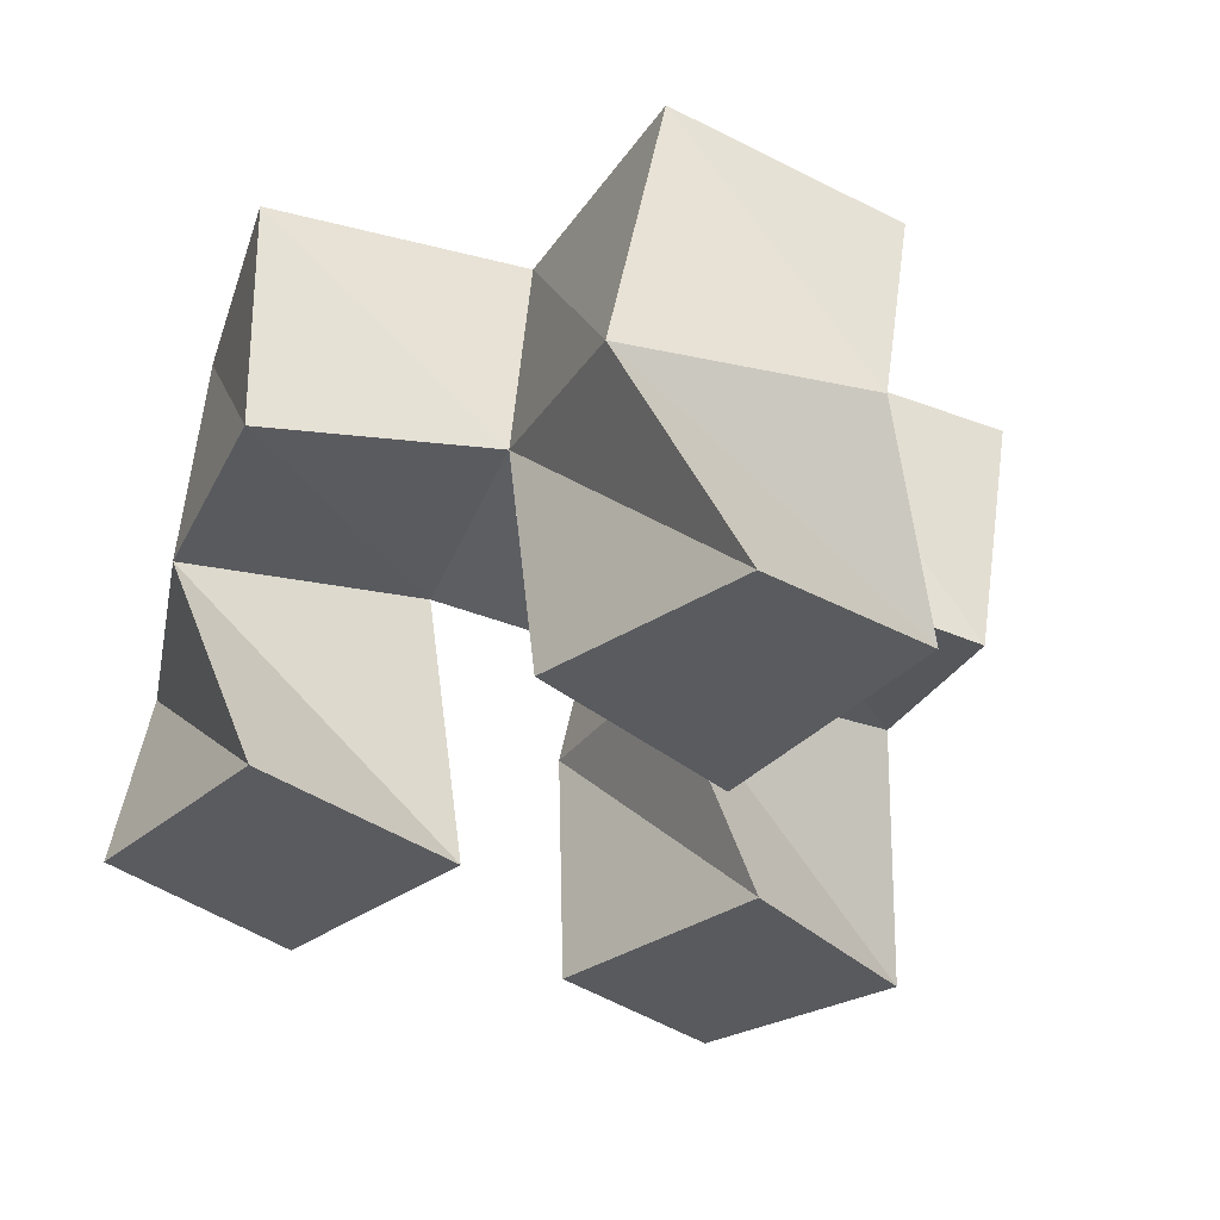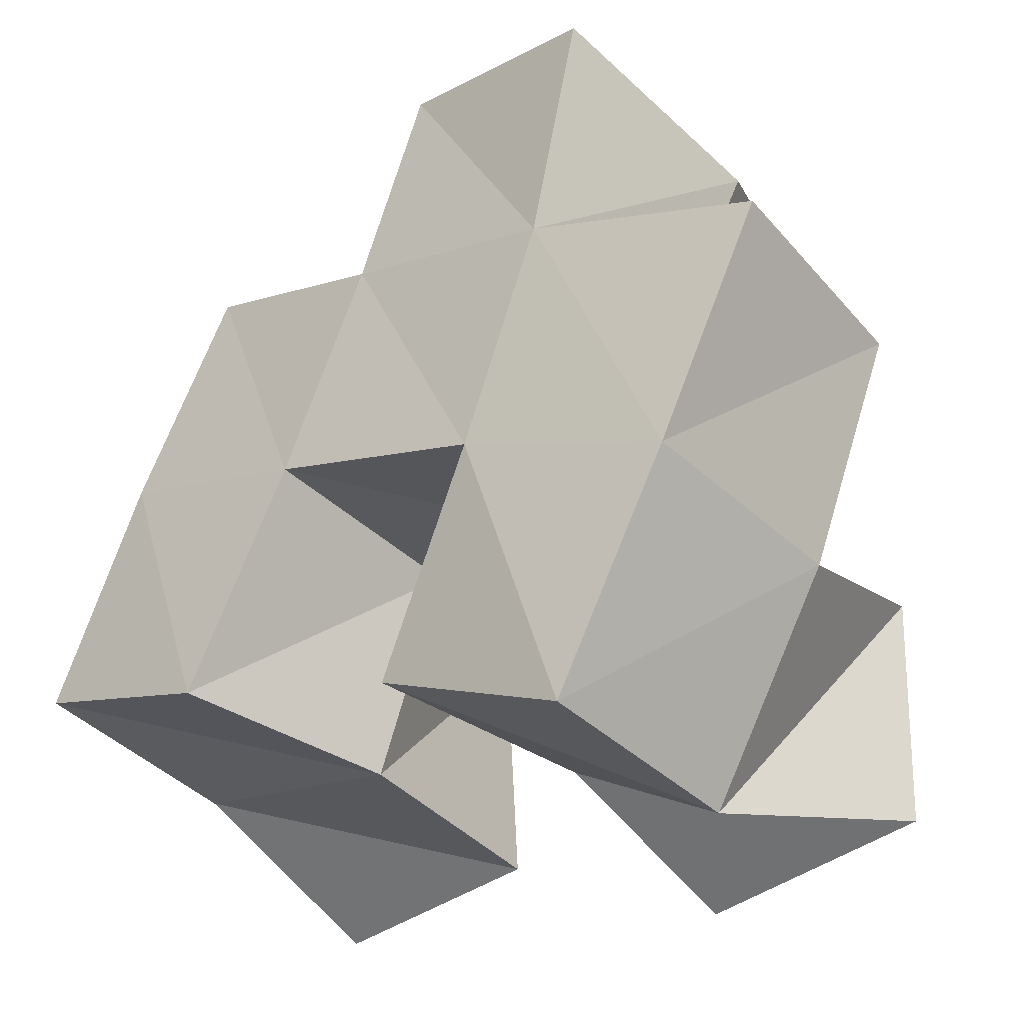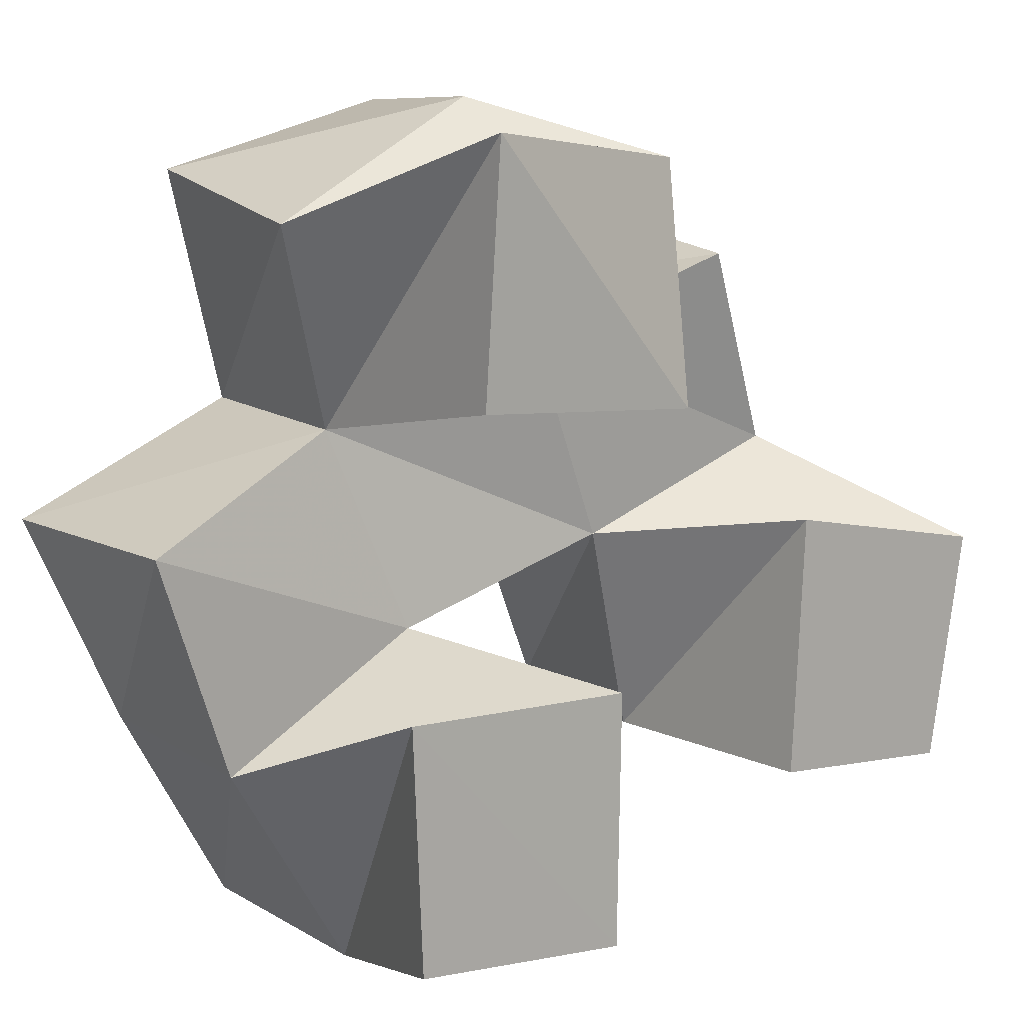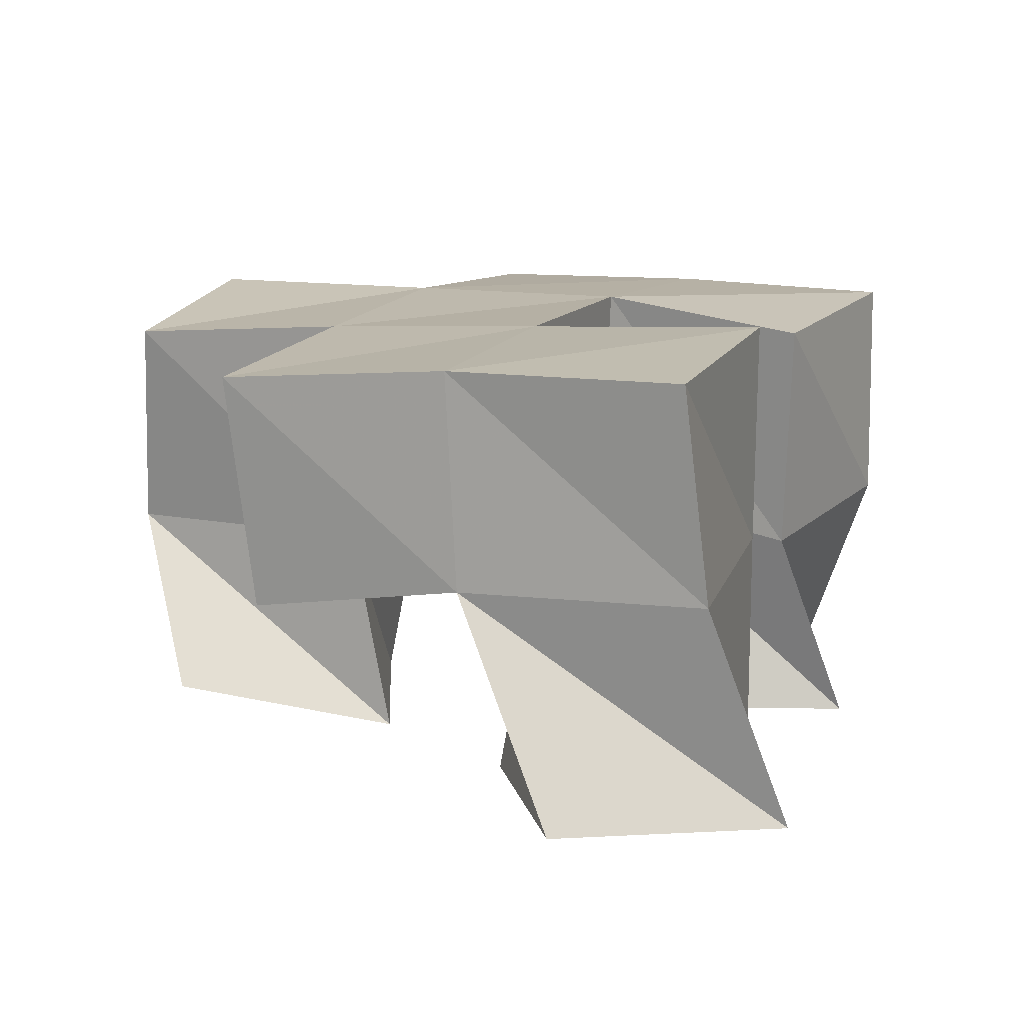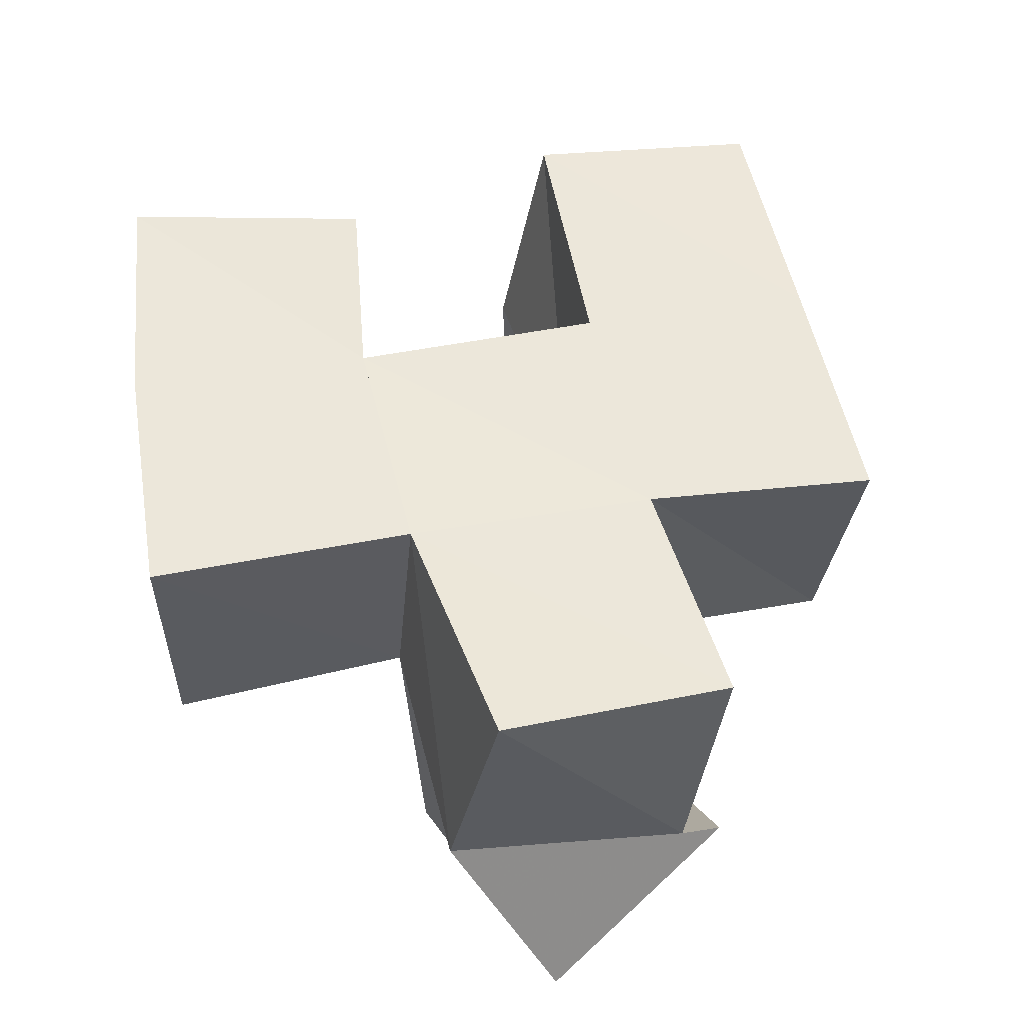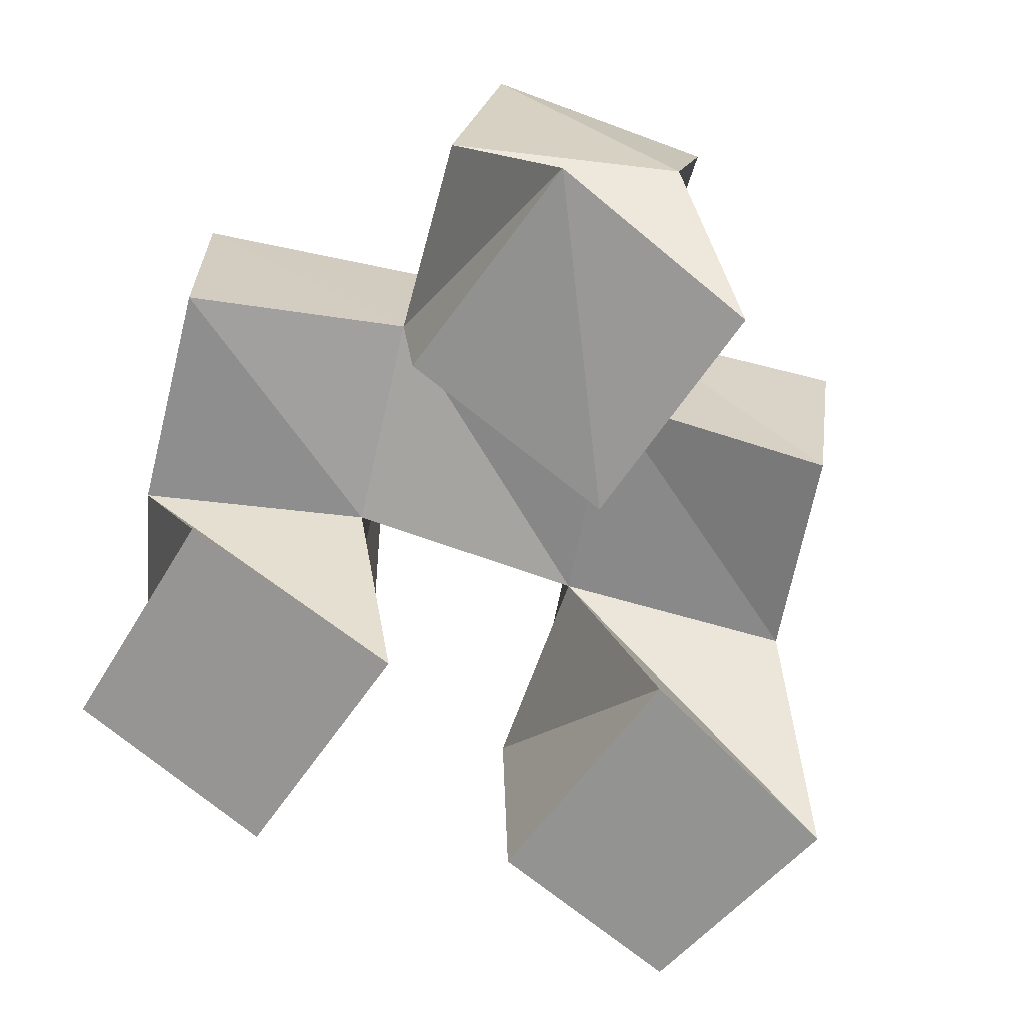
<metadata>
{"format":"obj","ext":"obj","renderer":"f3d","projection":"perspective","resolution":1024,"background":"white","views":[{"elev":-31.7,"azim":-42.0,"up":"+Y"},{"elev":-36.4,"azim":-144.4,"up":"+Z"},{"elev":12.2,"azim":-40.3,"up":"+Z"},{"elev":9.7,"azim":91.8,"up":"+Y"},{"elev":53.7,"azim":-34.0,"up":"+Y"},{"elev":-66.6,"azim":-34.0,"up":"+Y"}]}
</metadata>
<code>
v -0.2897 0.102 0.4432
v -0.2727 0.1508 0.4283
v -0.2411 0.1 0.4379
v -0.2354 0.1429 0.4534
v -0.2919 0.1019 0.4943
v -0.2991 0.1527 0.4729
v -0.2402 0.1 0.4914
v -0.2543 0.1516 0.4968
v -0.1905 0.1 0.4642
v -0.1918 0.1515 0.4637
v -0.1445 0.1 0.4591
v -0.1401 0.1466 0.4762
v -0.1876 0.1 0.5194
v -0.2043 0.1486 0.5105
v -0.1358 0.1 0.5082
v -0.1554 0.1464 0.5272
v -0.2728 0.1032 0.5511
v -0.2711 0.1568 0.5407
v -0.223 0.1 0.5472
v -0.2238 0.1455 0.5557
v -0.2712 0.1006 0.6036
v -0.2862 0.1497 0.5842
v -0.2196 0.1098 0.5963
v -0.2417 0.1476 0.6076
v -0.2702 0.2002 0.4287
v -0.2256 0.1938 0.4522
v -0.2949 0.2018 0.4738
v -0.2494 0.2004 0.4946
v -0.18 0.1991 0.4639
v -0.1343 0.1921 0.4816
v -0.2005 0.1974 0.5121
v -0.1536 0.1924 0.5294
v -0.2667 0.2013 0.5413
v -0.2175 0.1958 0.5588
v -0.2783 0.2026 0.5915
v -0.2304 0.1934 0.605
v -0.3161 0.1512 0.521
v -0.3169 0.2016 0.5209
v -0.1762 0.1389 0.5717
v -0.1717 0.189 0.5774
f 1 2 4
f 3 1 4
f 2 6 8
f 4 2 8
f 6 5 7
f 8 6 7
f 5 1 3
f 7 5 3
f 8 7 3
f 4 8 3
f 2 1 5
f 6 2 5
f 9 10 12
f 11 9 12
f 10 14 16
f 12 10 16
f 14 13 15
f 16 14 15
f 13 9 11
f 15 13 11
f 16 15 11
f 12 16 11
f 10 9 13
f 14 10 13
f 17 18 20
f 19 17 20
f 18 22 24
f 20 18 24
f 22 21 23
f 24 22 23
f 21 17 19
f 23 21 19
f 24 23 19
f 20 24 19
f 18 17 21
f 22 18 21
f 2 25 26
f 4 2 26
f 25 27 28
f 26 25 28
f 27 6 8
f 28 27 8
f 6 2 4
f 8 6 4
f 28 8 4
f 26 28 4
f 25 2 6
f 27 25 6
f 10 29 30
f 12 10 30
f 29 31 32
f 30 29 32
f 31 14 16
f 32 31 16
f 14 10 12
f 16 14 12
f 32 16 12
f 30 32 12
f 29 10 14
f 31 29 14
f 18 33 34
f 20 18 34
f 33 35 36
f 34 33 36
f 35 22 24
f 36 35 24
f 22 18 20
f 24 22 20
f 36 24 20
f 34 36 20
f 33 18 22
f 35 33 22
f 6 27 28
f 8 6 28
f 27 38 33
f 28 27 33
f 38 37 18
f 33 38 18
f 37 6 8
f 18 37 8
f 33 18 8
f 28 33 8
f 27 6 37
f 38 27 37
f 8 28 31
f 14 8 31
f 28 33 34
f 31 28 34
f 33 18 20
f 34 33 20
f 18 8 14
f 20 18 14
f 34 20 14
f 31 34 14
f 28 8 18
f 33 28 18
f 14 31 32
f 16 14 32
f 31 34 40
f 32 31 40
f 34 20 39
f 40 34 39
f 20 14 16
f 39 20 16
f 40 39 16
f 32 40 16
f 31 14 20
f 34 31 20

</code>
